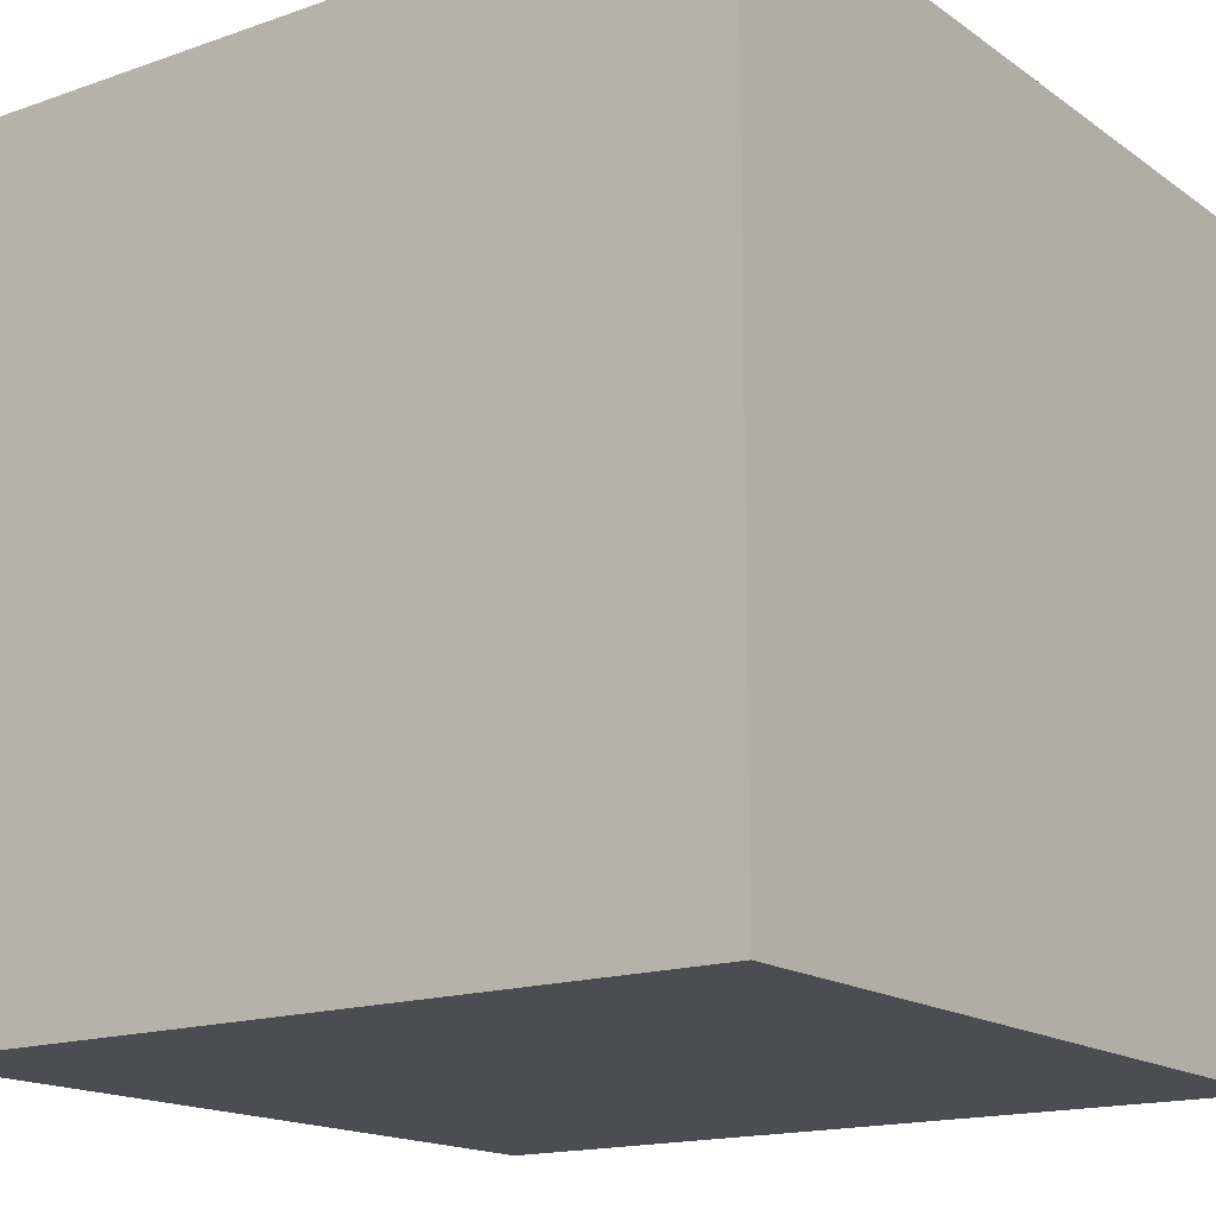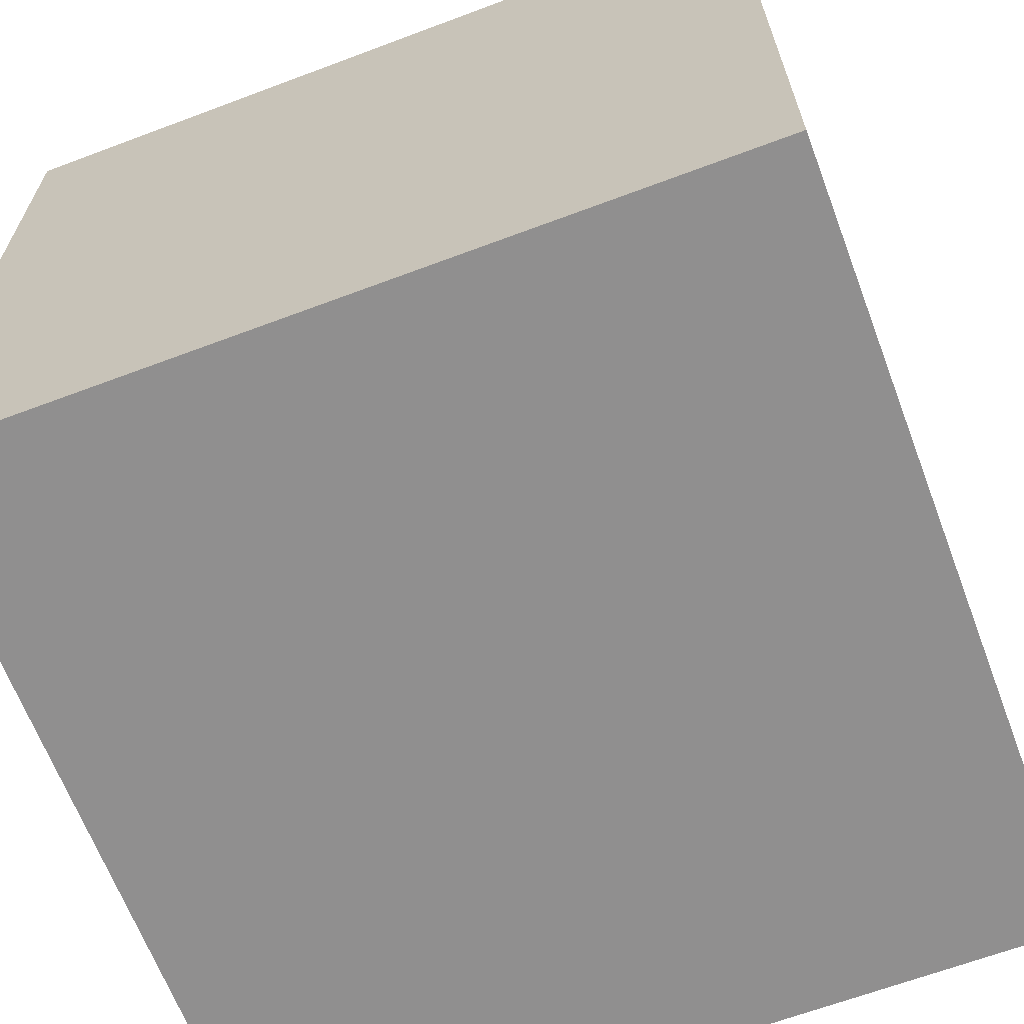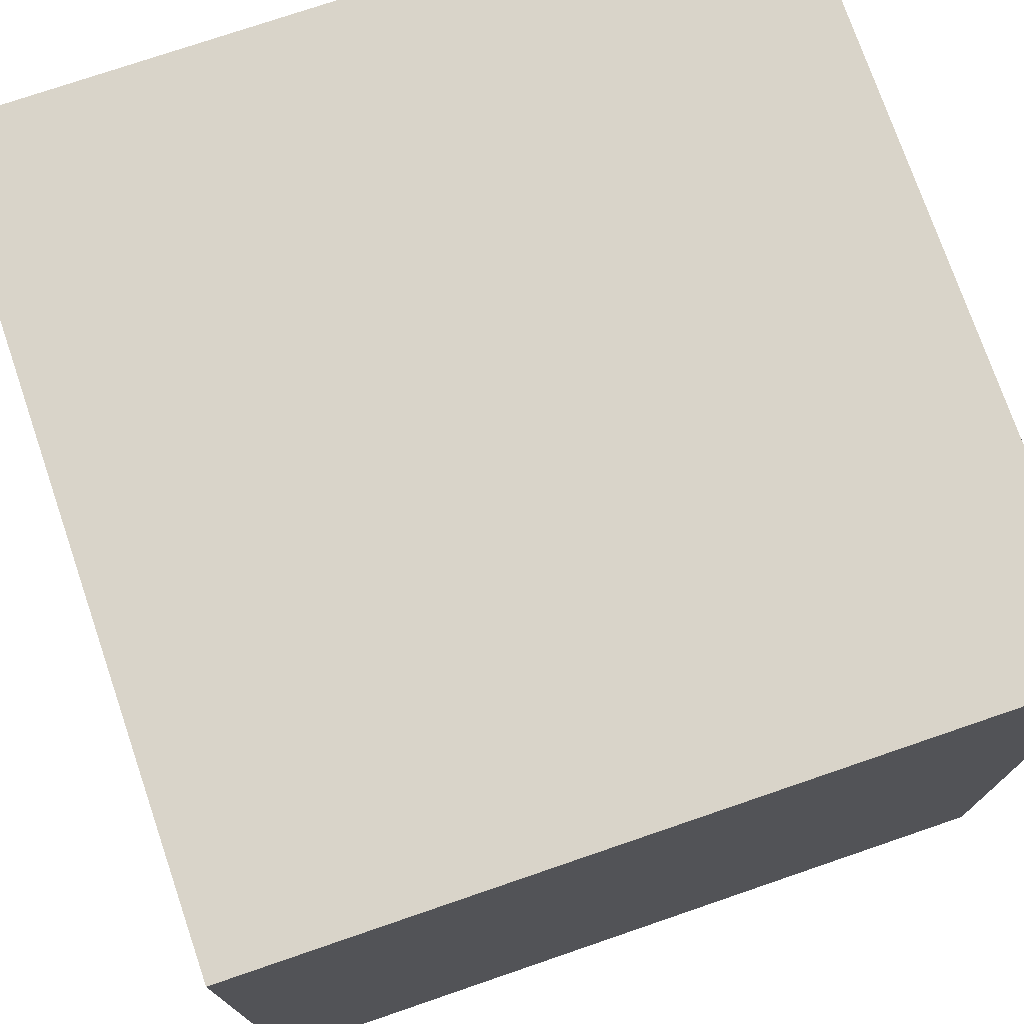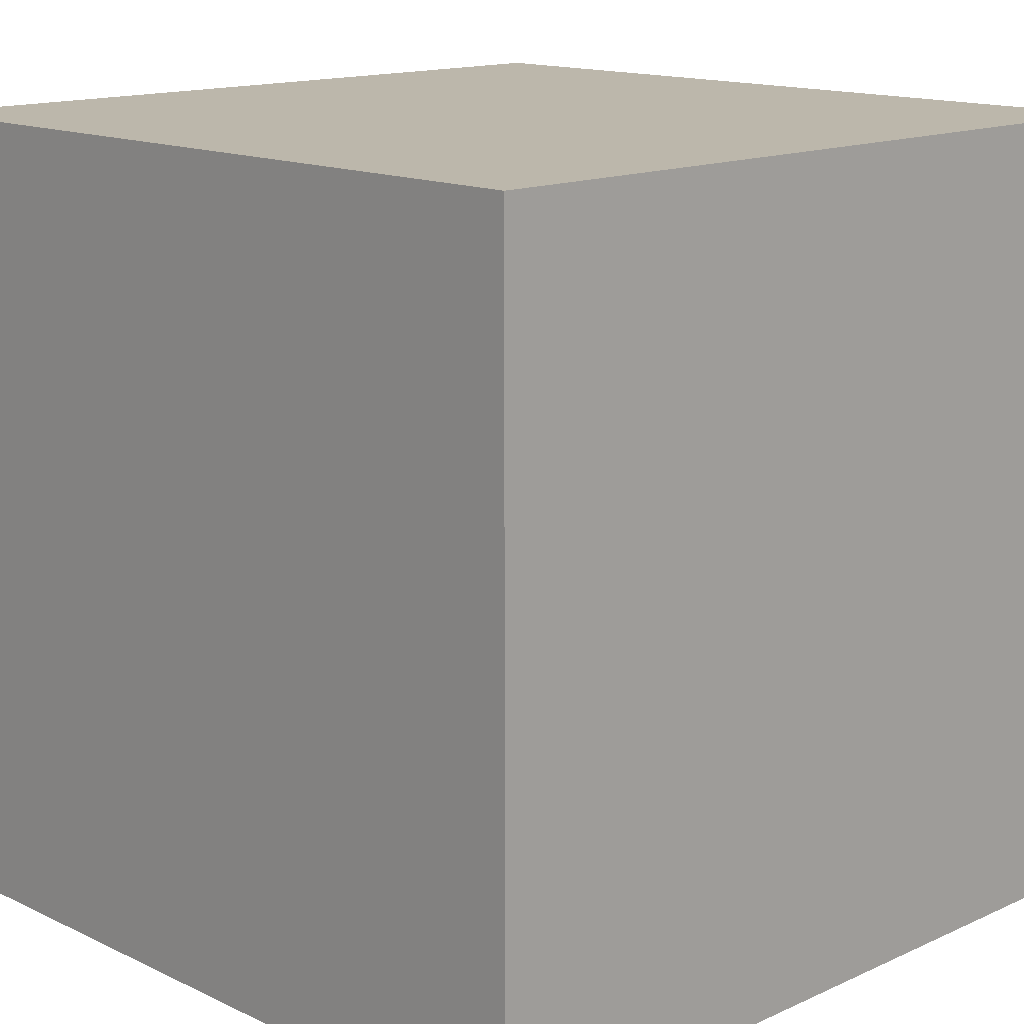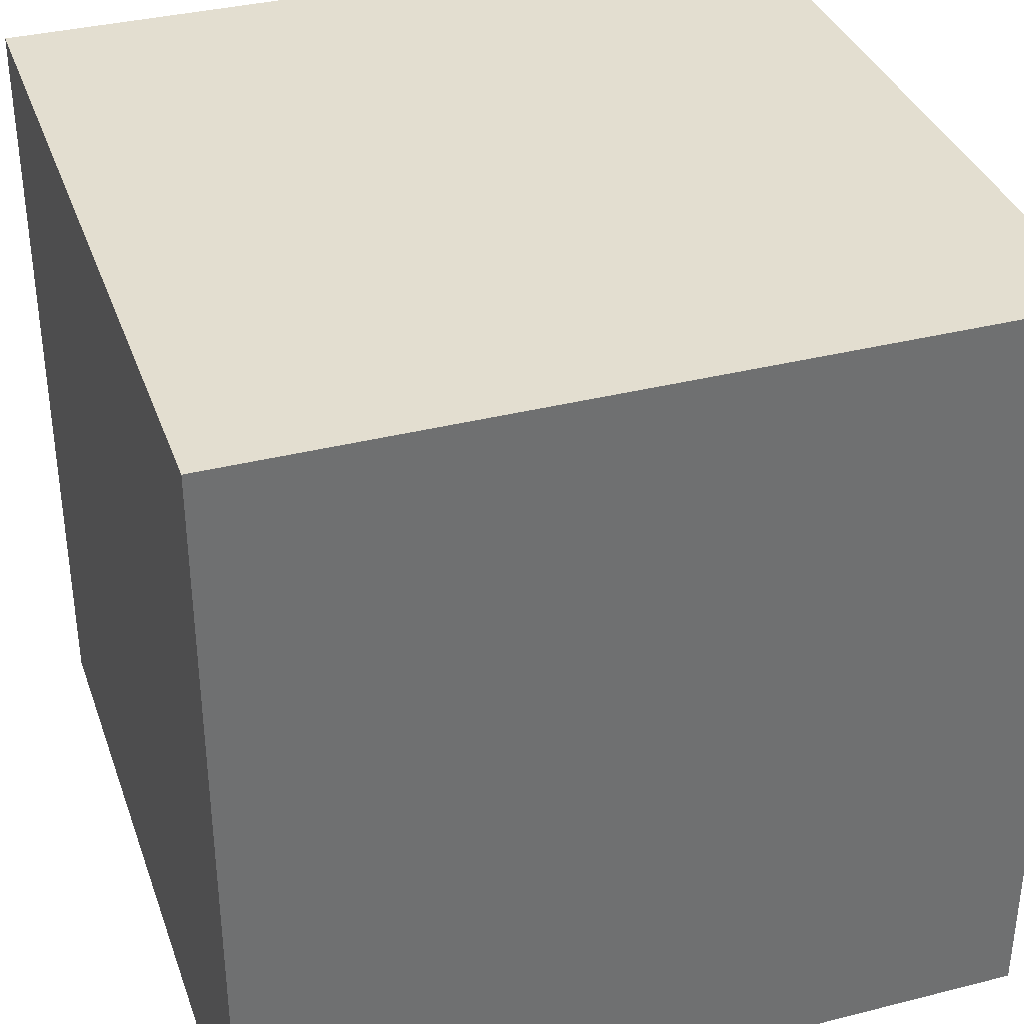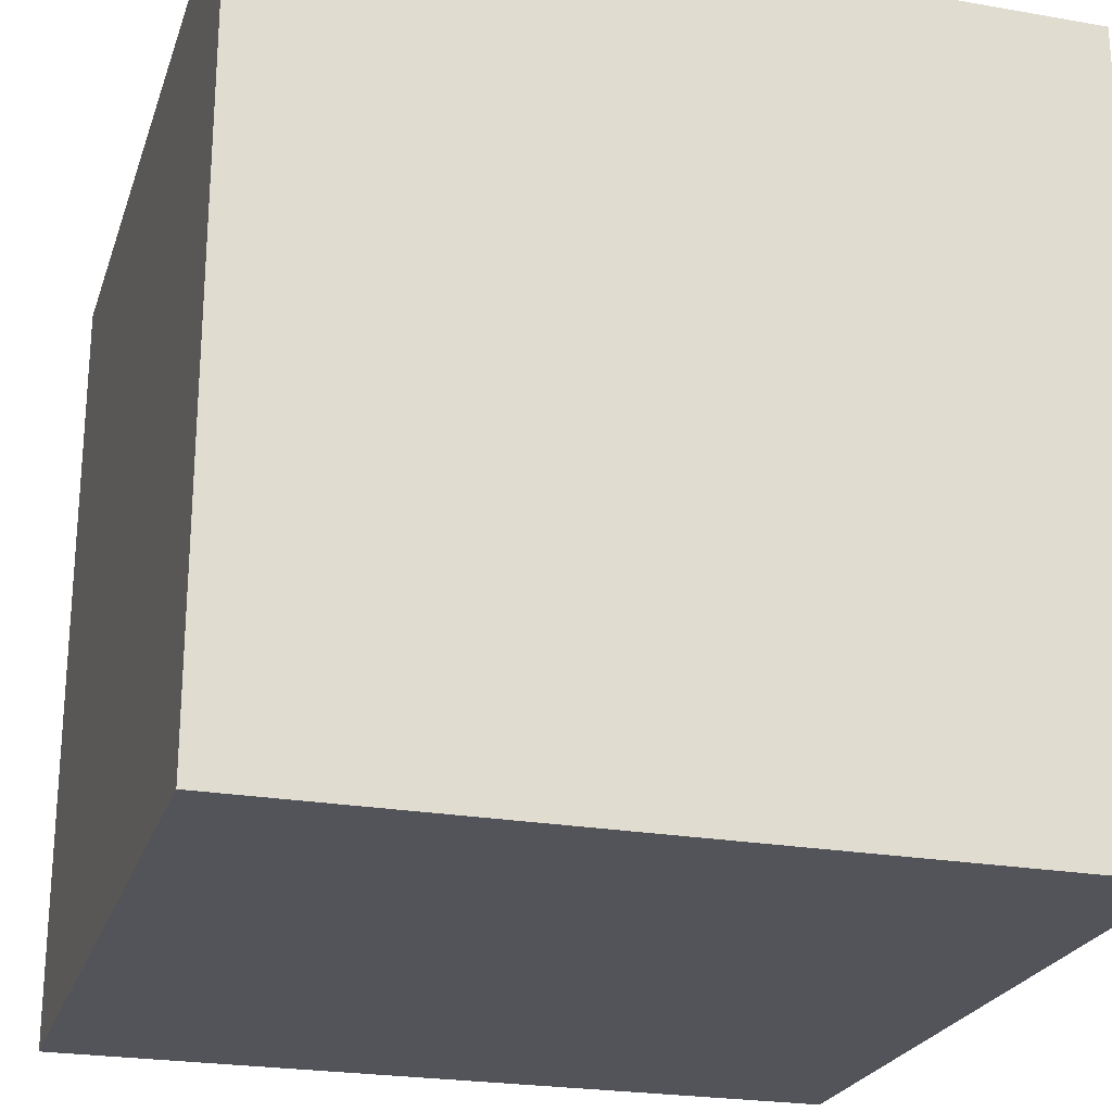
<metadata>
{"format":"obj","ext":"obj","renderer":"f3d","projection":"perspective","resolution":1024,"background":"white","views":[{"elev":-16.3,"azim":-54.4,"up":"+Z"},{"elev":-65.4,"azim":-159.3,"up":"+Y"},{"elev":74.9,"azim":-18.9,"up":"+Y"},{"elev":14.5,"azim":45.6,"up":"+Y"},{"elev":35.8,"azim":161.6,"up":"+Y"},{"elev":-23.7,"azim":-106.3,"up":"+Y"}]}
</metadata>
<code>
o Cube
v 0.5689 -1 -1
v 0.5689 -1 1
v -1.431 -1 1
v -1.431 -1 -1
v 0.5689 1 -1
v 0.5689 1 1
v -1.431 1 1
v -1.431 1 -1
f 1 2 3 4
f 5 8 7 6
f 1 5 6 2
f 2 6 7 3
f 3 7 8 4
f 5 1 4 8

</code>
